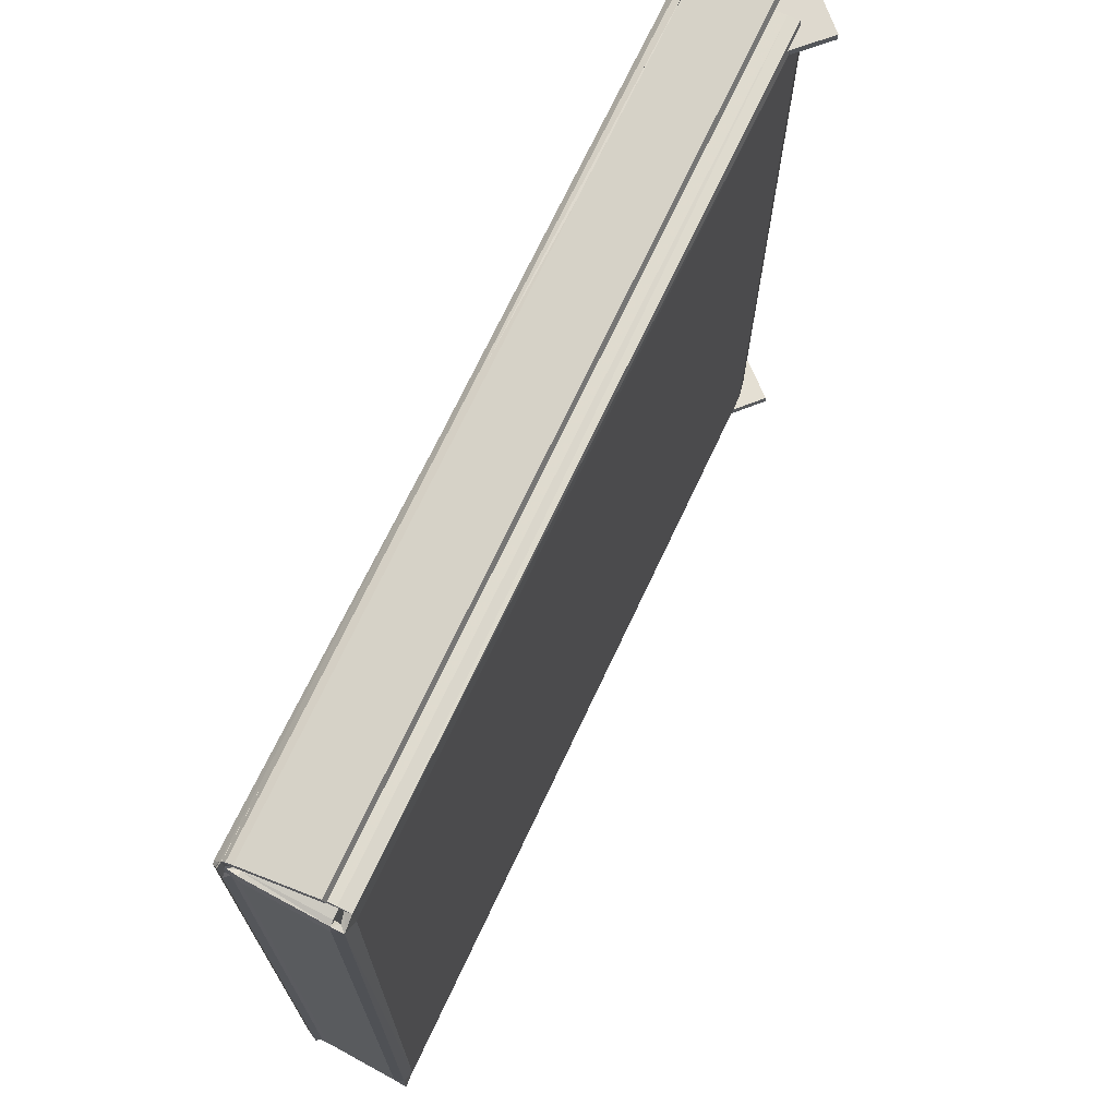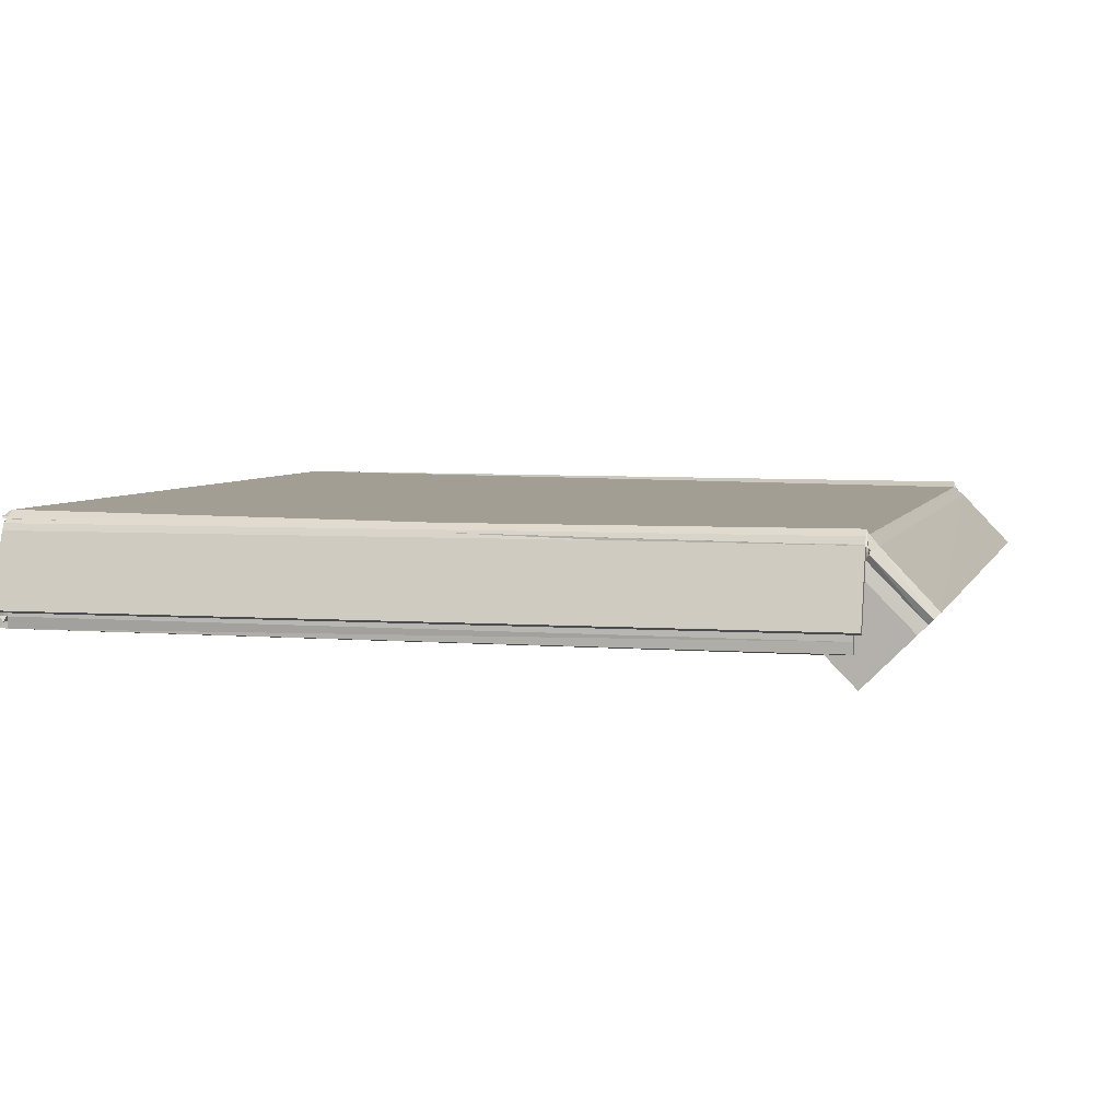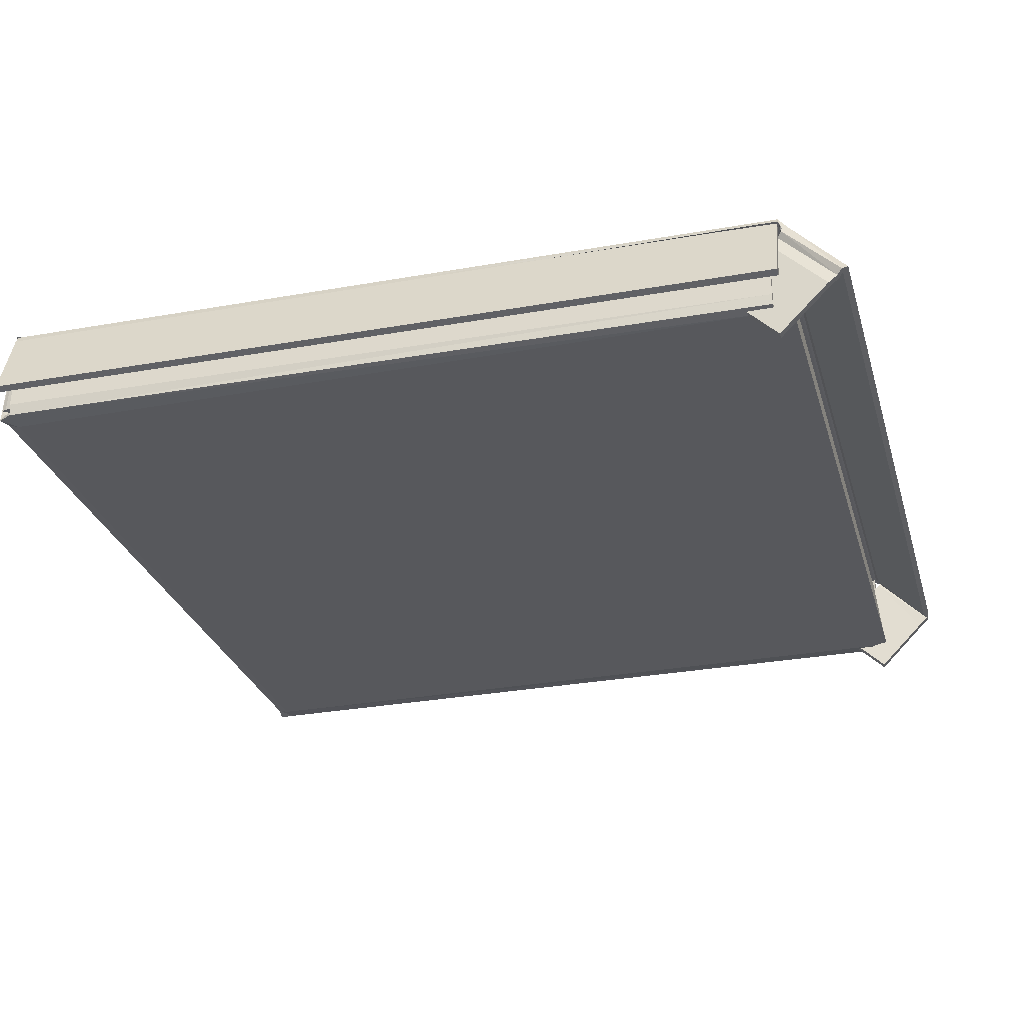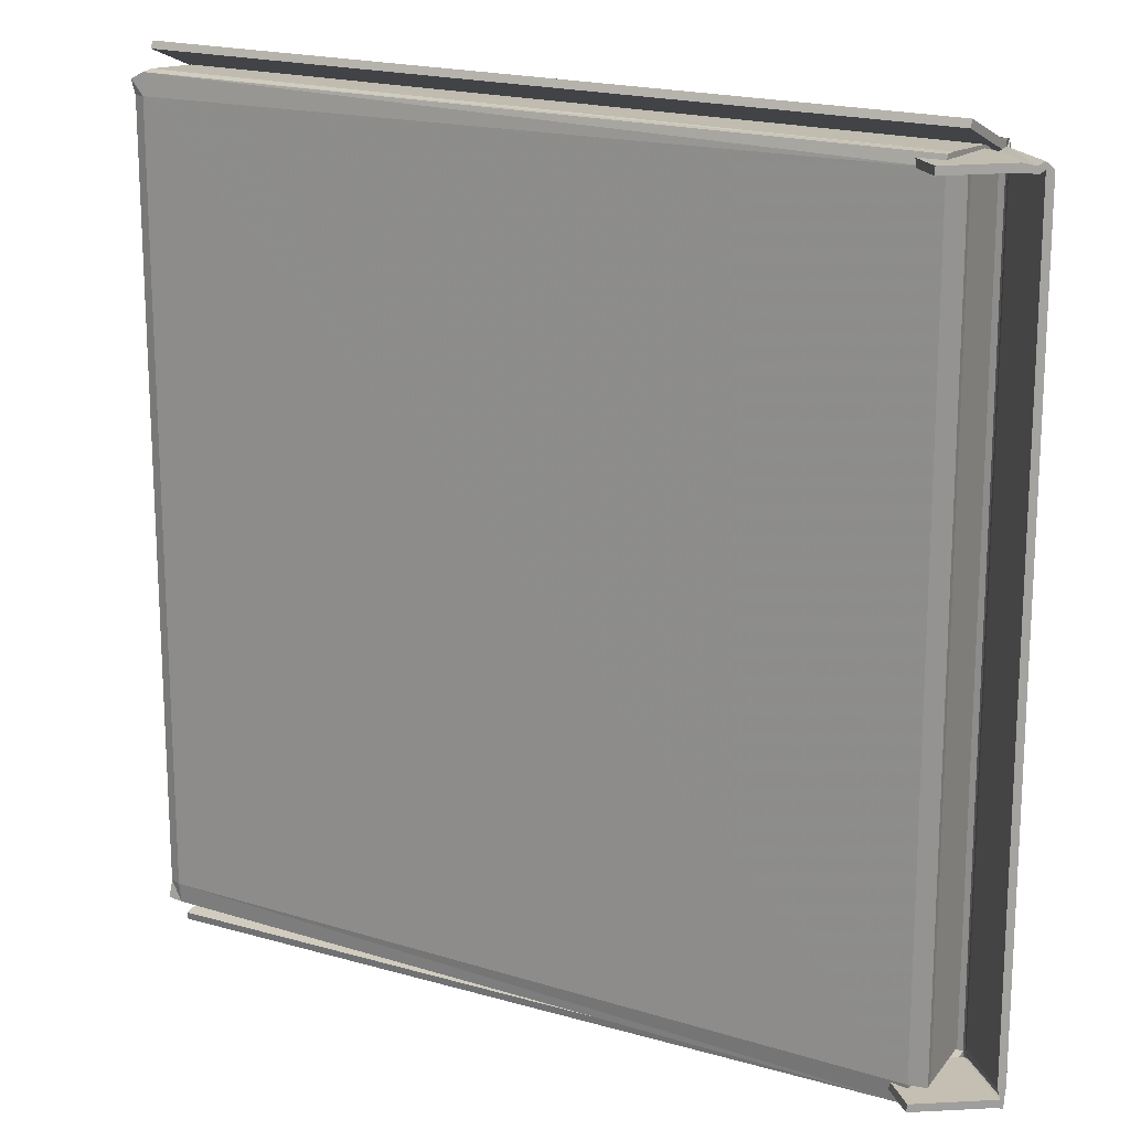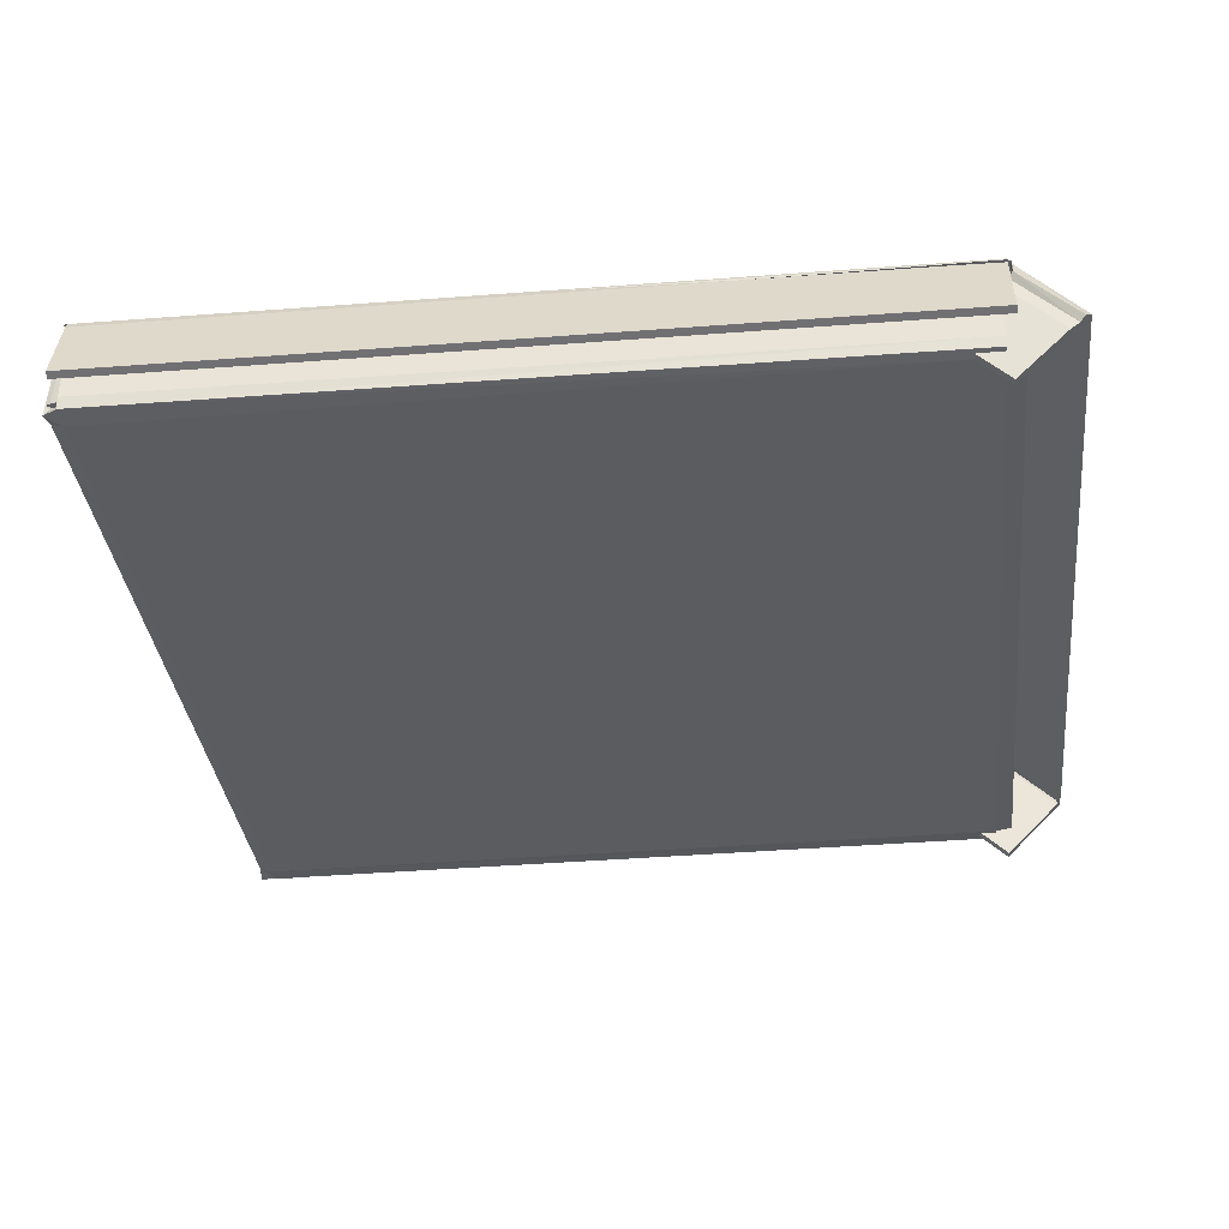
<metadata>
{"format":"obj","ext":"obj","renderer":"f3d","projection":"perspective","resolution":1024,"background":"white","views":[{"elev":71.4,"azim":-64.8,"up":"+Z"},{"elev":5.0,"azim":15.2,"up":"+Y"},{"elev":-28.7,"azim":15.5,"up":"+Y"},{"elev":17.3,"azim":31.7,"up":"+Z"},{"elev":-34.9,"azim":6.5,"up":"+Y"}]}
</metadata>
<code>
g uploads-files-3109090-PizzaBox.obj_Edited
v -0.1686 0.0416 0.1617
v 0.1647 0.04355 0.1604
v -0.1686 0.0416 -0.1666
v 0.1647 0.04381 -0.1613
v 0.1648 0.04204 -0.1658
v -0.1685 0.04024 -0.1719
v -0.1686 0.03999 0.1689
v 0.1647 0.04116 0.1639
v -0.1686 0.04477 0.1617
v -0.1686 0.04204 -0.1674
v 0.1647 0.04303 0.1615
v 0.165 0.04155 -0.1647
v 0.1644 0.03287 0.1629
v 0.1663 0.03475 -0.1672
v 0.1648 0.03824 -0.1667
v -0.1685 0.03644 -0.1728
v -0.1686 0.03719 0.1703
v 0.1648 0.03836 0.1653
v 0.1661 0.03469 0.1644
v 0.168 0.03662 -0.1679
v 0.1651 0.006867 -0.1728
v -0.1682 0.005068 -0.1789
v -0.1683 0.007242 0.1814
v 0.165 0.008411 0.1764
v 0.1868 0.01038 0.163
v 0.1894 0.01293 -0.1678
v 0.1889 0.01244 0.1644
v 0.1905 0.01414 -0.1688
v -0.1705 0.04286 -0.1668
v 0.1648 0.04122 -0.1604
v -0.1704 0.04302 0.1635
v 0.1661 0.04008 -0.1604
v 0.1693 0.03768 -0.1604
v 0.1912 0.01469 -0.1604
v -0.1708 0.04238 0.1657
v -0.1706 0.04259 0.1665
v 0.1648 0.04121 0.1617
v 0.1661 0.04002 0.1617
v 0.1692 0.03761 0.1617
v 0.1912 0.01469 0.1617
v 0.1425 0.009395 -0.1641
v 0.1656 -0.01239 -0.1648
v 0.1403 0.008807 0.1641
v 0.1627 -0.01367 0.1643
v 0.1607 0.02926 0.1641
v 0.1832 0.006788 0.1642
v 0.1627 0.03093 -0.1667
v 0.1858 0.009143 -0.1674
v -0.1686 0.0416 -0.1604
v 0.1647 0.03804 0.1667
v -0.1686 0.0416 0.1667
v 0.1647 0.03804 -0.1667
v 0.1648 0.04002 -0.1635
v -0.1685 0.03823 -0.1695
v -0.1686 0.0383 0.1666
v 0.1647 0.03947 0.1616
v -0.1686 0.04477 -0.1604
v -0.1687 0.04237 0.1654
v 0.1659 0.0373 0.1667
v 0.1659 0.0373 -0.1667
v 0.165 0.03345 0.1602
v 0.1665 0.03491 -0.164
v 0.1648 0.03764 -0.1636
v -0.1685 0.03584 -0.1697
v -0.1686 0.03609 0.1673
v 0.1647 0.03726 0.1623
v 0.1656 0.03411 0.1614
v 0.1675 0.03599 -0.1649
v 0.1651 0.006262 -0.1697
v -0.1682 0.004463 -0.1758
v -0.1683 0.006134 0.1785
v 0.165 0.007304 0.1735
v 0.1874 0.01098 0.1603
v 0.1897 0.01313 -0.1647
v 0.1887 0.01225 0.1615
v 0.1909 0.01445 -0.1656
v -0.1697 0.04443 0.06243
v 0.1647 0.03804 -0.1604
v -0.17 0.04389 -0.1638
v 0.1658 0.03722 -0.1604
v 0.167 0.03549 -0.1604
v 0.1889 0.0125 -0.1604
v -0.1697 0.04442 -0.1604
v -0.1706 0.04277 -0.1666
v 0.1647 0.03804 0.1617
v 0.1657 0.0372 0.1617
v 0.1669 0.03547 0.1618
v 0.1889 0.0125 0.1617
v 0.1427 0.009552 -0.1609
v 0.1658 -0.01223 -0.1616
v 0.1403 0.008795 0.161
v 0.1627 -0.01368 0.1611
v 0.1608 0.02925 0.1609
v 0.1832 0.006775 0.161
v 0.163 0.03109 -0.1636
v 0.1861 0.0093 -0.1643
v -0.1697 0.04443 0.1617
v -0.171 0.04193 0.1665
v -0.1709 0.04201 0.164
v -0.171 0.04192 -0.1665
v -0.171 0.04192 -0.163
v -0.1709 0.042 -0.1604
v -0.1709 0.042 -0.008078
v -0.1709 0.04201 0.1617
f 50 56 55
f 85 86 59
f 85 59 50
f 67 75 73
f 67 73 61
f 53 54 64
f 53 64 63
f 80 60 68
f 80 68 81
f 3 29 10
f 55 56 66
f 55 66 65
f 64 70 69
f 64 69 63
f 66 72 71
f 66 71 65
f 87 88 75
f 87 75 67
f 62 74 76
f 62 76 68
f 68 76 82
f 68 82 81
f 3 84 29
f 51 35 98
f 86 80 81
f 86 81 87
f 52 60 80
f 52 80 78
f 51 58 35
f 58 97 31
f 58 9 97
f 57 77 9
f 57 83 77
f 10 79 57
f 10 29 79
f 1 99 104
f 59 86 87
f 59 87 67
f 81 82 88
f 81 88 87
f 1 51 99
f 49 103 102
f 78 80 86
f 78 86 85
f 95 89 90
f 95 90 96
f 94 92 91
f 94 91 93
f 73 94 93
f 73 93 61
f 62 95 96
f 62 96 74
f 49 1 103
f 3 101 100
f 3 49 101
f 84 3 100
f 35 58 36
f 2 7 8
f 7 51 55
f 7 58 51
f 37 2 11
f 37 11 38
f 19 13 25
f 19 25 27
f 5 15 16
f 5 16 6
f 32 33 20
f 32 20 12
f 10 54 3
f 10 6 54
f 7 17 18
f 7 18 8
f 16 15 21
f 16 21 22
f 18 17 23
f 18 23 24
f 39 19 27
f 39 27 40
f 14 20 28
f 14 28 26
f 20 33 34
f 20 34 28
f 36 58 31
f 58 37 9
f 38 39 33
f 38 33 32
f 4 30 32
f 4 32 12
f 58 2 37
f 9 30 57
f 9 37 30
f 97 9 77
f 83 57 79
f 2 58 7
f 10 5 6
f 10 4 5
f 11 19 39
f 11 39 38
f 33 39 40
f 33 40 34
f 57 4 10
f 57 30 4
f 30 37 38
f 30 38 32
f 47 48 42
f 47 42 41
f 46 45 43
f 46 43 44
f 25 13 45
f 25 45 46
f 14 26 48
f 14 48 47
f 5 4 52
f 5 52 53
f 99 51 98
f 51 85 50
f 2 8 56
f 2 56 50
f 51 1 85
f 1 78 85
f 1 49 78
f 103 1 104
f 101 49 102
f 50 55 51
f 4 12 60
f 4 60 52
f 11 2 50
f 11 50 59
f 20 14 62
f 20 62 68
f 13 19 67
f 13 67 61
f 3 53 52
f 3 54 53
f 8 18 66
f 8 66 56
f 19 11 59
f 19 59 67
f 6 16 64
f 6 64 54
f 49 52 78
f 49 3 52
f 17 7 55
f 17 55 65
f 15 5 53
f 15 53 63
f 12 20 68
f 12 68 60
f 22 21 69
f 22 69 70
f 24 23 71
f 24 71 72
f 18 24 72
f 18 72 66
f 21 15 63
f 21 63 69
f 16 22 70
f 16 70 64
f 23 17 65
f 23 65 71
f 28 34 82
f 28 82 76
f 26 28 76
f 26 76 74
f 27 25 73
f 27 73 75
f 34 40 88
f 34 88 82
f 40 27 75
f 40 75 88
f 44 43 91
f 44 91 92
f 41 42 90
f 41 90 89
f 47 41 89
f 47 89 95
f 42 48 96
f 42 96 90
f 43 45 93
f 43 93 91
f 25 46 94
f 25 94 73
f 45 13 61
f 45 61 93
f 46 44 92
f 46 92 94
f 14 47 95
f 14 95 62
f 48 26 74
f 48 74 96
g MeshBody3
v -0.1693 0.03498 -0.1652
v -0.1688 0.03495 0.1676
v -0.17 0.035 -0.1663
v -0.1705 0.03503 0.1673
v -0.1706 0.003723 -0.1658
v -0.1702 0.003696 0.1683
v -0.1716 0.003756 -0.1666
v -0.1723 0.003781 0.1674
v -0.1709 0.03503 -0.1605
v -0.1728 0.003792 -0.1604
v -0.171 0.03504 0.1617
v -0.1728 0.003792 0.1617
v -0.1317 0.03381 0.1675
v -0.1328 0.002571 0.1694
v -0.1317 0.03394 -0.1621
v -0.1325 0.002684 -0.1639
v -0.1618 0.03488 0.1681
v -0.1629 0.003636 0.17
v -0.1624 0.003624 -0.1657
v -0.1615 0.03488 -0.164
v -0.1667 -0.000932 0.1706
v 0.161 -0.000601 0.1661
v -0.1667 -0.000599 -0.1685
v 0.161 -0.00021 -0.1688
v -0.1726 -0.001065 0.1677
v -0.1726 -0.001064 -0.1676
v -0.1667 -0.001582 0.1616
v 0.161 -0.001587 0.1616
v -0.1716 -6.6e-05 0.1616
v 0.161 -0.001588 -0.1603
v -0.1668 -0.001502 -0.1603
v -0.1716 -5.8e-05 -0.1603
v -0.1667 0.03603 0.1701
v 0.161 0.03624 0.1651
v -0.1667 0.03684 -0.1662
v 0.161 0.03684 -0.1662
v -0.1668 0.03588 0.1634
v 0.1609 0.03629 0.1585
v -0.1667 0.03657 -0.1588
v 0.161 0.03657 -0.1588
v -0.1668 0.006084 0.1617
v 0.1609 0.006499 0.1567
v -0.1667 0.007413 -0.1574
v 0.161 0.007413 -0.1574
v 0.1681 -0.00023 0.1616
v 0.1681 -0.000222 -0.1603
v 0.1642 0.03351 0.1616
v 0.1642 0.03351 -0.1603
v 0.1675 0.00345 0.1616
v 0.1675 0.00345 -0.1603
v 0.161 0.004457 -0.1682
v -0.1667 0.004457 -0.1682
v -0.1666 0.003952 0.1713
v 0.161 0.003957 0.1663
v -0.1684 0.03487 -0.1633
v -0.1677 0.0348 0.1636
v -0.1681 0.03485 -0.1646
v -0.1681 0.03487 0.1657
v -0.1694 0.003602 -0.1636
v -0.1688 0.003559 0.1656
v -0.1695 0.003569 -0.1649
v -0.1698 0.003582 0.1659
v -0.1678 0.03486 -0.1606
v -0.1696 0.003576 -0.1604
v -0.1678 0.03486 0.1617
v -0.1696 0.003575 0.1617
v -0.1318 0.03361 0.1643
v -0.1329 0.002376 0.1662
v -0.1319 0.03377 -0.159
v -0.1327 0.002513 -0.1607
v -0.1619 0.03468 0.1649
v -0.1629 0.003441 0.1668
v -0.1626 0.003453 -0.1625
v -0.1617 0.03471 -0.1608
v -0.1667 0.001868 0.1691
v 0.161 0.00152 0.1637
v -0.1667 0.001697 -0.1664
v 0.161 0.001308 -0.1661
v -0.1704 0.001239 0.1677
v -0.1703 0.001236 -0.1675
v -0.1667 0.001587 0.1616
v 0.161 0.001588 0.1616
v -0.1704 0.001334 0.1616
v 0.161 0.001588 -0.1603
v -0.1667 0.001587 -0.1603
v -0.1704 0.001331 -0.1603
v -0.1667 0.0346 0.1687
v 0.161 0.03481 0.1637
v -0.1667 0.03542 -0.1651
v 0.161 0.03542 -0.1651
v -0.1667 0.03455 0.1647
v 0.1609 0.03497 0.1597
v -0.1667 0.03515 -0.1604
v 0.161 0.03515 -0.1604
v -0.1667 0.005892 0.1648
v 0.161 0.006307 0.1599
v -0.1667 0.007245 -0.1605
v 0.161 0.007245 -0.1605
v 0.1652 0.000871 0.1616
v 0.1652 0.000871 -0.1603
v 0.1611 0.03313 0.1616
v 0.1611 0.03313 -0.1603
v 0.1644 0.002732 0.1616
v 0.1644 0.002732 -0.1603
v 0.161 0.003814 -0.1651
v -0.1667 0.003814 -0.1651
v -0.1667 0.003862 0.1682
v 0.161 0.00378 0.1631
v -0.1698 0.03938 0.1669
v -0.1703 0.0393 -0.1667
v -0.1703 0.03818 -0.1604
v -0.1703 0.03818 0.1617
v -0.1682 0.03693 0.1663
v -0.1681 0.03693 -0.1664
v -0.1687 0.03798 -0.1604
v -0.1687 0.03802 0.1617
v -0.17 0.04 0.1665
v -0.1705 0.04 0.1635
v -0.1698 0.04 0.1657
v -0.1703 0.04 -0.1668
v -0.1715 0.04 -0.1638
v -0.1702 0.04 -0.1666
v -0.1721 0.04 -0.1604
v -0.1721 0.04 0.06243
v -0.1721 0.04 0.1617
v -0.1693 0.04 0.1665
v -0.1694 0.04 0.164
v -0.1693 0.04 -0.1665
v -0.1693 0.04 -0.163
v -0.1693 0.04 -0.1604
v -0.1693 0.04 -0.008078
v -0.1694 0.04 0.1617
f 219 220 169
f 231 220 236
f 235 219 234
f 218 167 161
f 218 219 167
f 220 162 169
f 220 217 162
f 161 165 163
f 161 163 159
f 233 218 232
f 167 168 165
f 167 165 161
f 160 164 166
f 160 166 162
f 169 170 168
f 169 168 167
f 162 166 170
f 162 170 169
f 175 171 172
f 175 172 176
f 177 174 173
f 177 173 178
f 160 175 176
f 160 176 164
f 163 177 178
f 163 178 159
f 189 188 182
f 189 182 181
f 185 187 183
f 185 183 179
f 189 190 187
f 189 187 185
f 179 180 186
f 179 186 185
f 181 184 190
f 181 190 189
f 185 186 188
f 185 188 189
f 209 194 193
f 209 193 210
f 211 191 192
f 211 192 212
f 191 195 196
f 191 196 192
f 194 198 197
f 194 197 193
f 198 202 201
f 198 201 197
f 195 199 200
f 195 200 196
f 186 203 204
f 186 204 188
f 207 205 206
f 207 206 208
f 190 168 170
f 190 170 187
f 187 170 166
f 187 166 183
f 184 165 168
f 184 168 190
f 203 207 208
f 203 208 204
f 182 209 210
f 182 210 181
f 179 211 212
f 179 212 180
f 107 105 109
f 107 109 111
f 113 107 111
f 113 111 114
f 106 108 112
f 106 112 110
f 115 113 114
f 115 114 116
f 108 115 116
f 108 116 112
f 121 122 118
f 121 118 117
f 123 124 119
f 123 119 120
f 106 110 122
f 106 122 121
f 109 105 124
f 109 124 123
f 135 127 128
f 135 128 134
f 131 125 129
f 131 129 133
f 135 131 133
f 135 133 136
f 125 131 132
f 125 132 126
f 127 135 136
f 127 136 130
f 131 135 134
f 131 134 132
f 155 156 139
f 155 139 140
f 157 158 138
f 157 138 137
f 137 138 142
f 137 142 141
f 140 139 143
f 140 143 144
f 144 143 147
f 144 147 148
f 141 142 146
f 141 146 145
f 132 134 150
f 132 150 149
f 153 154 152
f 153 152 151
f 136 133 116
f 136 116 114
f 133 129 112
f 133 112 116
f 130 136 114
f 130 114 111
f 149 150 154
f 149 154 153
f 128 127 156
f 128 156 155
f 125 126 158
f 125 158 157
f 108 106 160
f 108 160 162
f 105 107 161
f 105 161 159
f 110 112 166
f 110 166 164
f 111 109 163
f 111 163 165
f 120 119 173
f 120 173 174
f 117 118 172
f 117 172 171
f 123 120 174
f 123 174 177
f 121 117 171
f 121 171 175
f 122 110 164
f 122 164 176
f 124 105 159
f 124 159 178
f 106 121 175
f 106 175 160
f 118 122 176
f 118 176 172
f 109 123 177
f 109 177 163
f 119 124 178
f 119 178 173
f 134 128 182
f 134 182 188
f 127 130 184
f 127 184 181
f 129 125 179
f 129 179 183
f 126 132 186
f 126 186 180
f 128 155 209
f 128 209 182
f 139 156 210
f 139 210 193
f 125 157 211
f 125 211 179
f 138 158 212
f 138 212 192
f 137 141 195
f 137 195 191
f 142 138 192
f 142 192 196
f 140 144 198
f 140 198 194
f 143 139 193
f 143 193 197
f 145 146 200
f 145 200 199
f 148 147 201
f 148 201 202
f 144 148 202
f 144 202 198
f 147 143 197
f 147 197 201
f 141 145 199
f 141 199 195
f 146 142 196
f 146 196 200
f 132 149 203
f 132 203 186
f 150 134 188
f 150 188 204
f 151 152 206
f 151 206 205
f 149 153 207
f 149 207 203
f 152 154 208
f 152 208 206
f 112 129 183
f 112 183 166
f 130 111 165
f 130 165 184
f 153 151 205
f 153 205 207
f 154 150 204
f 154 204 208
f 155 140 194
f 155 194 209
f 156 127 181
f 156 181 210
f 157 137 191
f 157 191 211
f 158 126 180
f 158 180 212
f 219 169 167
f 224 214 225
f 216 115 108
f 216 108 213
f 214 107 113
f 214 113 215
f 227 215 228
f 229 216 222
f 215 113 115
f 215 115 216
f 223 217 230
f 226 214 224
f 213 108 162
f 213 162 217
f 107 214 218
f 107 218 161
f 219 218 233
f 219 233 234
f 220 219 235
f 220 235 236
f 217 220 231
f 217 231 230
f 215 227 225
f 215 225 214
f 216 229 228
f 216 228 215
f 213 221 222
f 213 222 216
f 213 217 223
f 213 223 221
f 214 226 232
f 214 232 218

</code>
